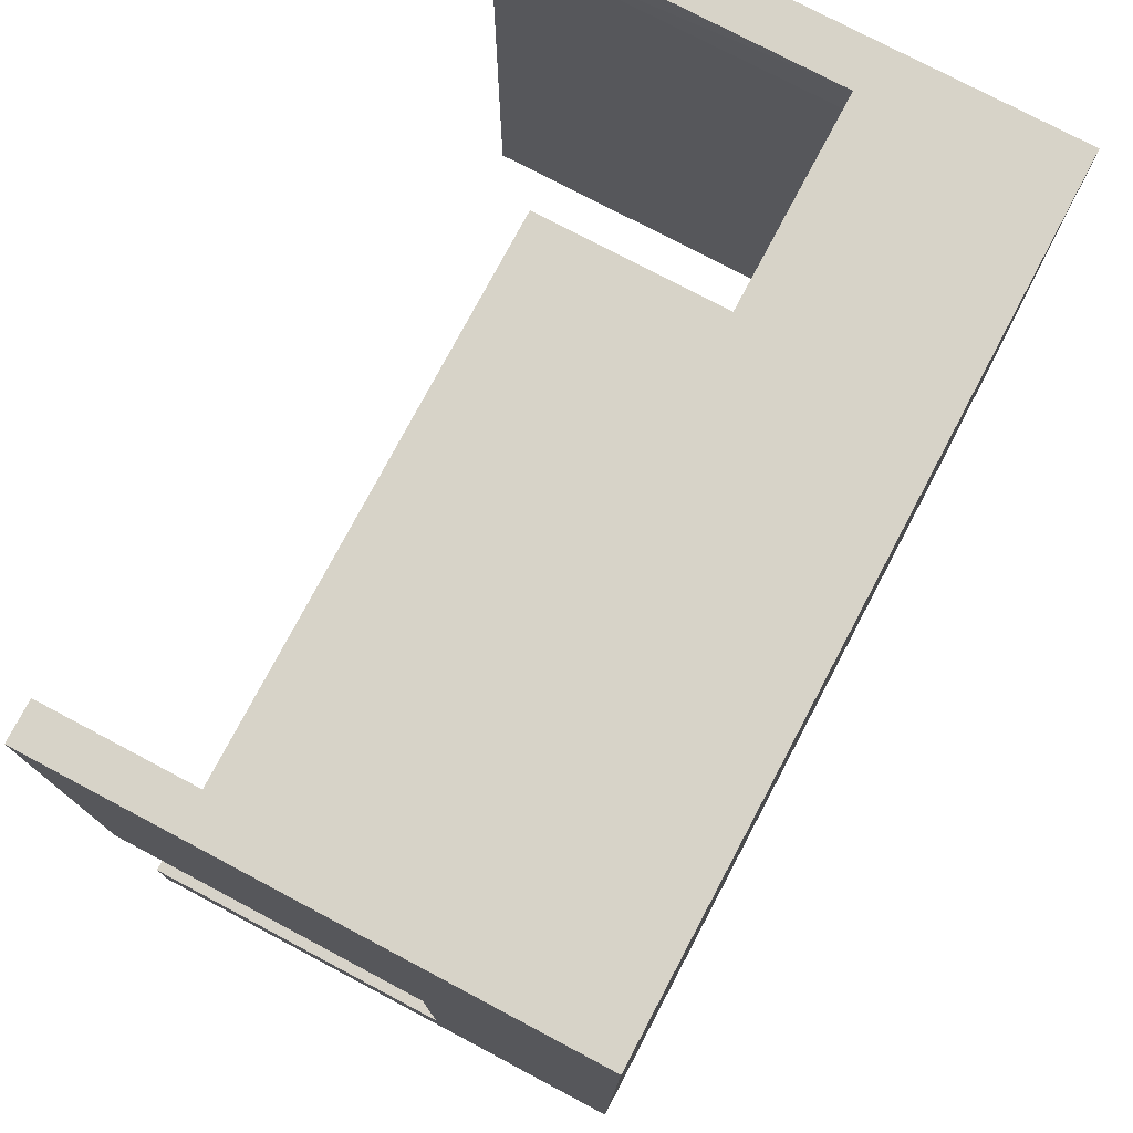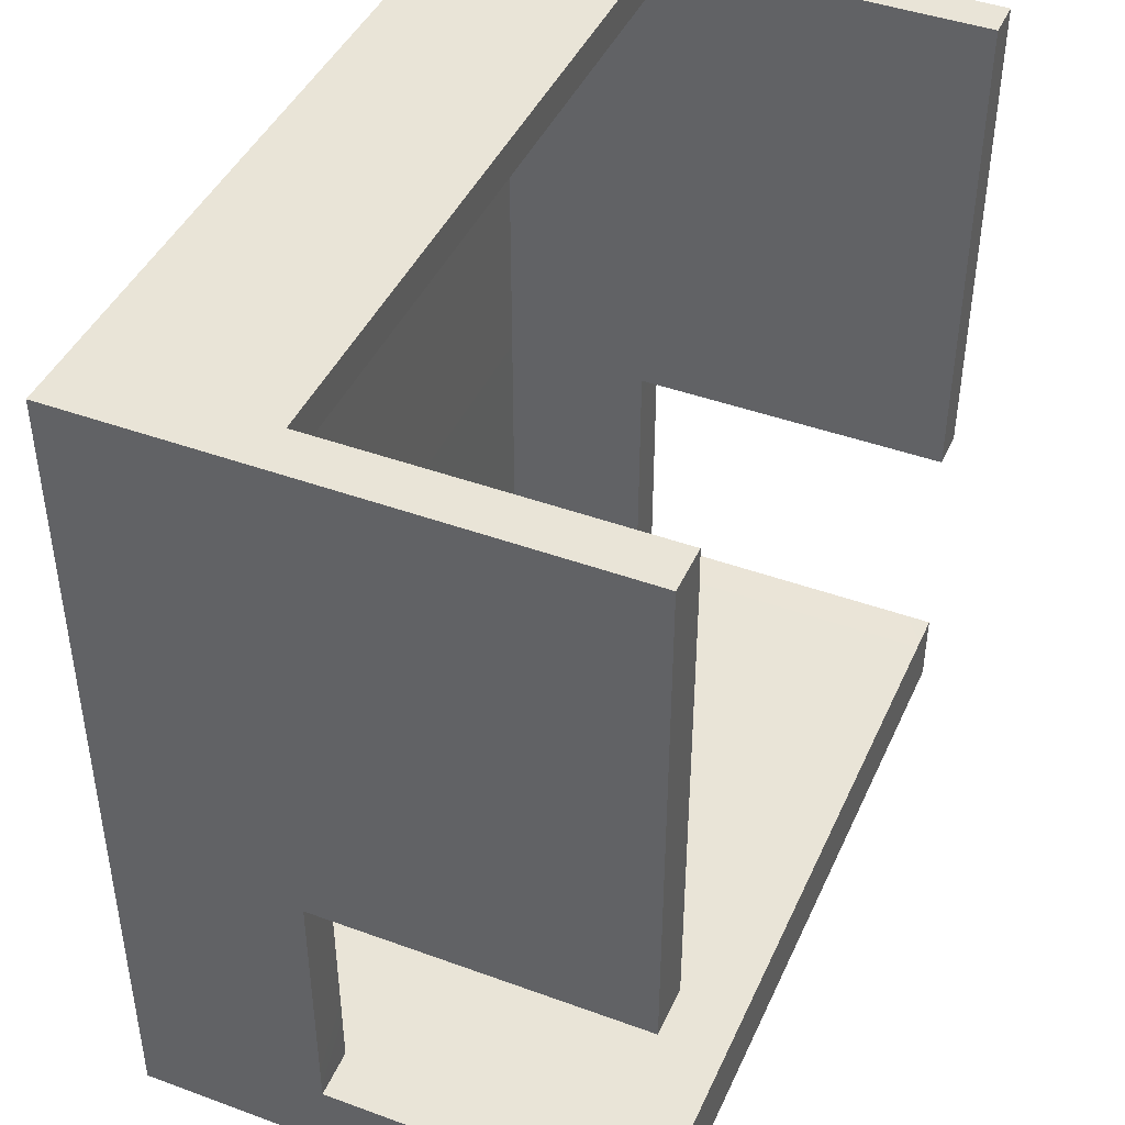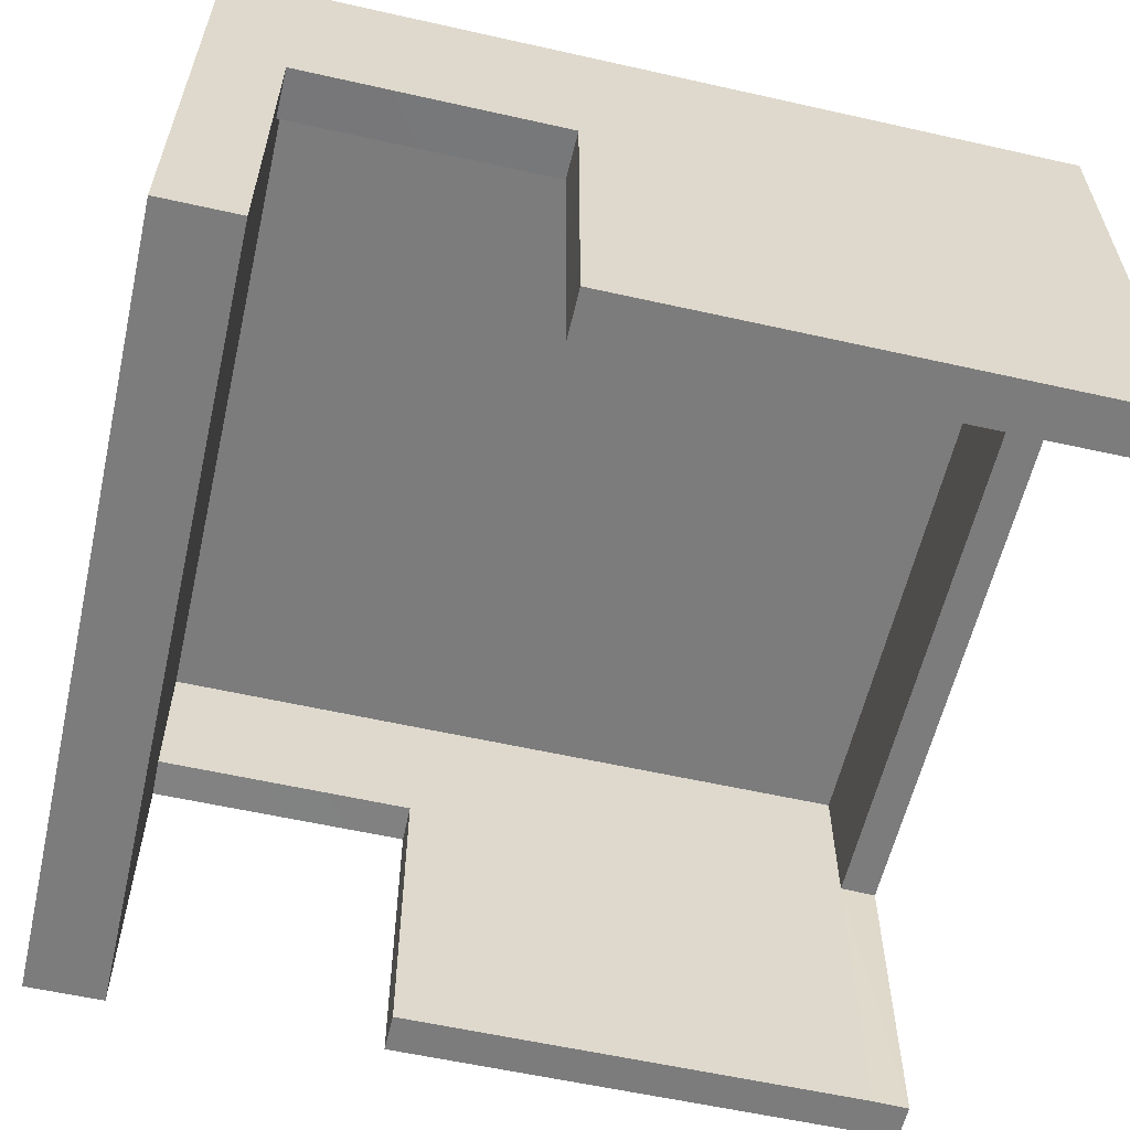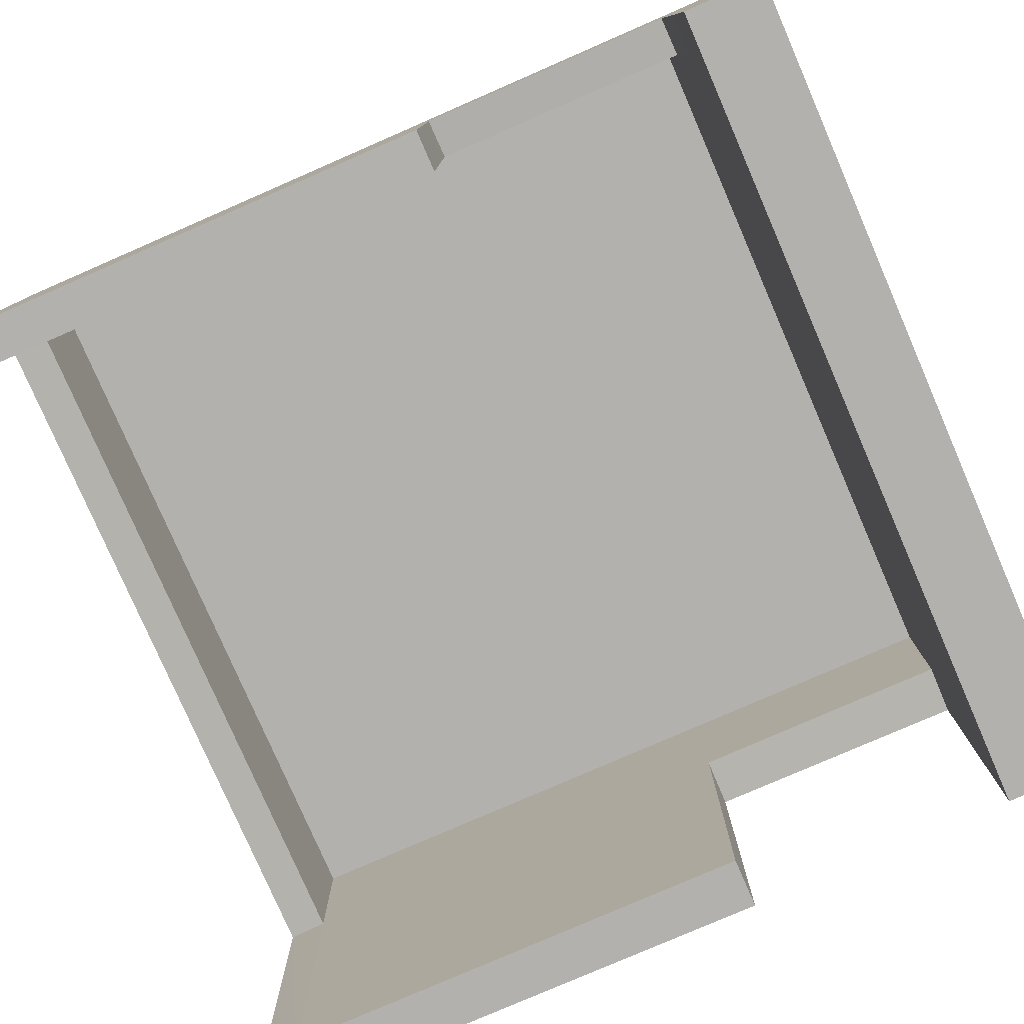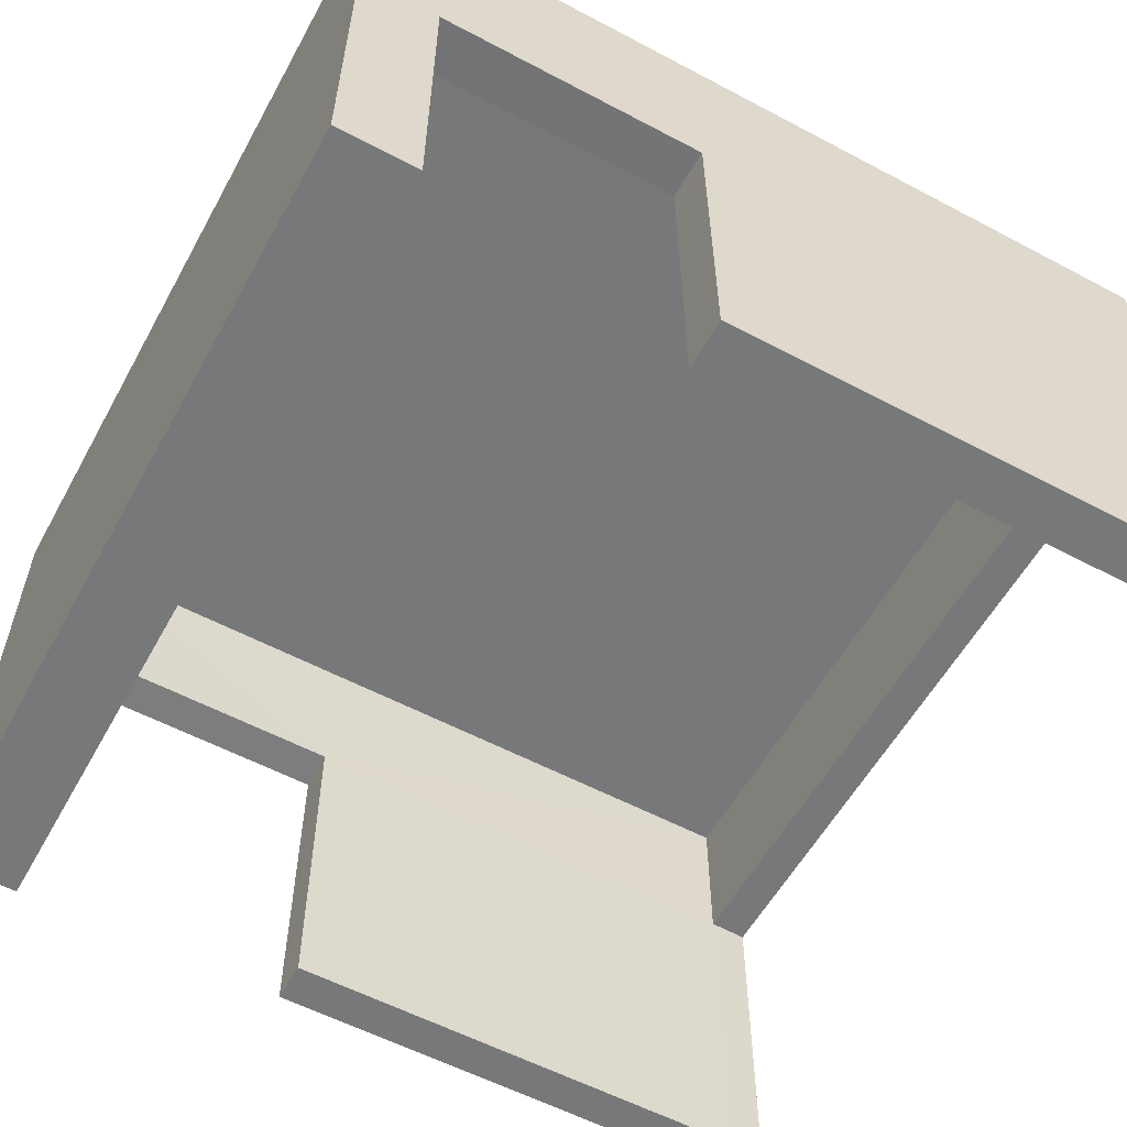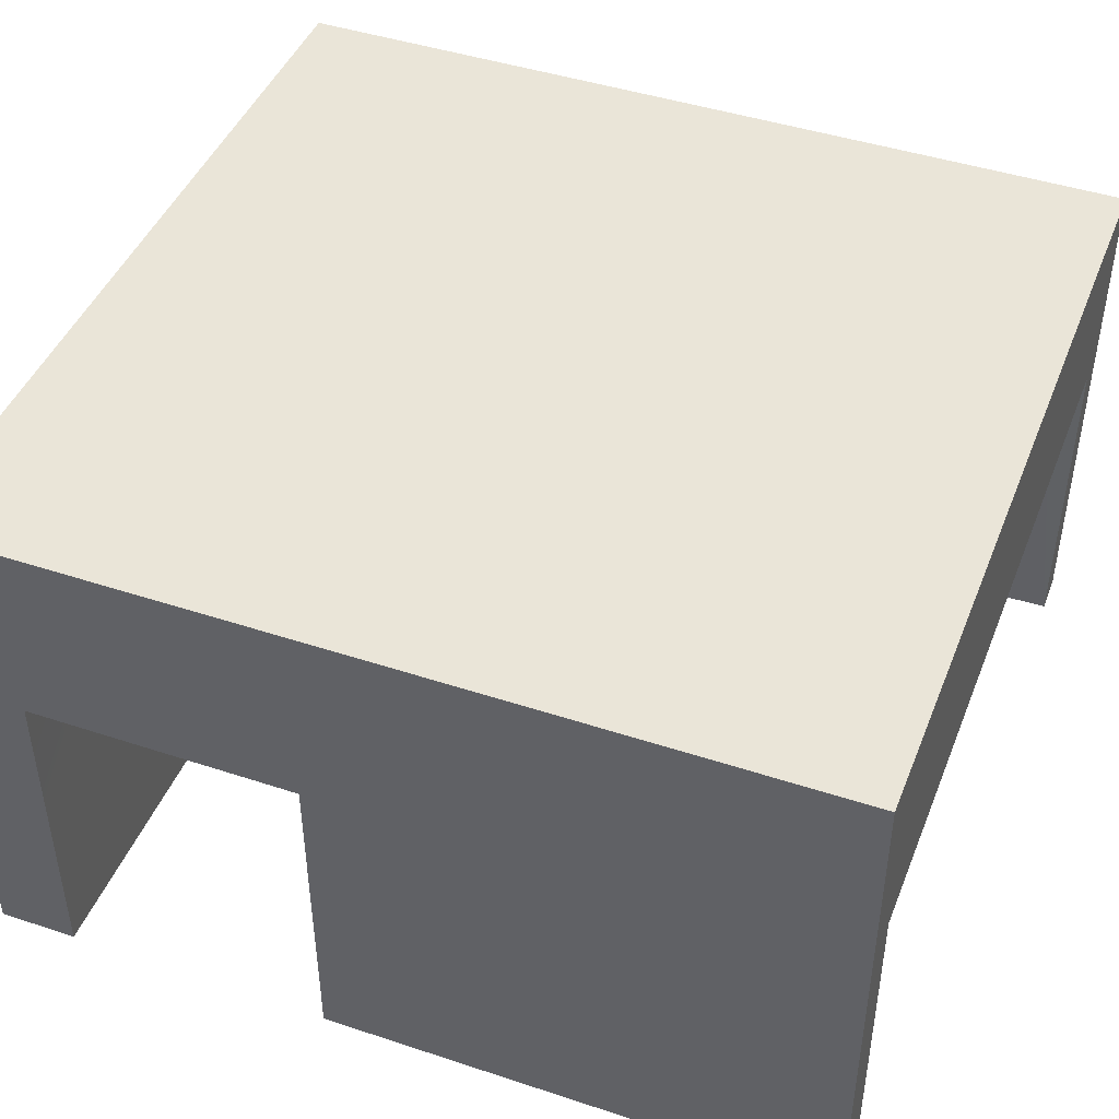
<metadata>
{"format":"obj","ext":"obj","renderer":"f3d","projection":"perspective","resolution":1024,"background":"white","views":[{"elev":76.6,"azim":117.9,"up":"+Z"},{"elev":43.5,"azim":-66.7,"up":"+Z"},{"elev":-58.8,"azim":-103.0,"up":"+Y"},{"elev":-79.2,"azim":113.5,"up":"+Y"},{"elev":-57.4,"azim":-118.8,"up":"+Y"},{"elev":44.7,"azim":-69.0,"up":"+Y"}]}
</metadata>
<code>
v  -0.8833 -0.2 -22.71
v  -0.778 -0.2 -22.71
v  -0.7819 -0.2 -22.63
v  -0.8833 -0.2 -22.63
v  0.7766 -0.2 -22.71
v  0.8636 -0.2 -22.71
v  0.8636 -0.2 -22.63
v  0.7788 -0.2 -22.63
v  -0.8833 -0.2 -24.29
v  -0.8833 -0.2 -24.46
v  -0.7741 -0.2 -24.46
v  -0.7741 -0.2 -24.29
v  0.7745 -0.2 -24.29
v  0.7745 -0.2 -24.46
v  0.8636 -0.2 -24.46
v  0.8636 -0.2 -24.29
v  -0.7741 0.918 -22.63
v  -0.7741 0.918 -22.71
v  -0.8833 0.918 -22.71
v  -0.8833 0.918 -22.63
v  0.7745 0.918 -22.63
v  0.7745 0.918 -22.71
v  0.8636 0.918 -22.63
v  0.8636 0.918 -22.71
v  -0.8833 0.918 -24.29
v  -0.7741 0.918 -24.29
v  -0.7741 0.918 -24.46
v  -0.8833 0.918 -24.46
v  0.7745 0.918 -24.29
v  0.7745 0.918 -24.46
v  0.8636 0.918 -24.29
v  0.8636 0.918 -24.46
v  -0.7819 0.5022 -22.63
v  -0.8833 0.5008 -22.63
v  0.8636 0.5008 -22.63
v  0.7788 0.5022 -22.63
v  -0.8833 0.8173 -22.63
v  -0.7819 0.8214 -22.63
v  0.7788 0.8214 -22.63
v  0.8636 0.8173 -22.63
v  0.8636 0.5008 -22.71
v  0.8636 0.5008 -24.46
v  0.8636 0.5008 -24.29
v  0.8636 0.8173 -22.71
v  0.8636 0.8173 -24.29
v  0.8636 0.8173 -24.46
v  0.7745 0.5008 -24.46
v  -0.7741 0.5008 -24.46
v  -0.8833 0.5008 -24.46
v  0.7745 0.8173 -24.46
v  -0.7741 0.8173 -24.46
v  -0.8833 0.8173 -24.46
v  -0.8833 0.5008 -24.29
v  -0.8833 0.8173 -24.29
v  -0.8833 0.8173 -23.72
v  -0.8833 0.918 -23.72
v  -0.7794 0.5029 -22.71
v  0.7755 0.5038 -24.29
v  -0.7761 0.5038 -24.29
v  -0.8833 -0.2 -23.72
v  -0.7761 -0.2 -23.72
v  0.7755 -0.2 -23.72
v  0.8636 -0.2 -23.72
v  -0.7741 0.918 -23.72
v  0.7745 0.918 -23.72
v  0.8636 0.918 -23.72
v  0.8636 0.5008 -23.72
v  0.8636 0.8173 -23.72
v  -0.8833 0.5008 -22.71
v  -0.8833 0.8173 -22.71
v  -0.7778 0.5034 -23.72
v  0.7774 0.5029 -22.71
v  -0.779 0.8229 -23.72
v  0.7772 0.8229 -23.72
v  0.7777 0.8224 -22.72
v  -0.7799 0.8224 -22.72
v  -0.8833 0.5008 -23.72
v  0.7765 0.5034 -23.72
v  0.7766 0.8234 -24.29
v  -0.778 0.8234 -24.29
g BowlingCover
f 1 2 3
f 3 4 1
f 5 6 7
f 7 8 5
f 9 10 11
f 11 12 9
f 13 14 15
f 15 16 13
f 17 18 19
f 19 20 17
f 21 22 18
f 18 17 21
f 23 24 22
f 22 21 23
f 25 26 27
f 27 28 25
f 26 29 30
f 30 27 26
f 29 31 32
f 32 30 29
f 3 33 34
f 34 4 3
f 7 35 36
f 36 8 7
f 37 38 17
f 17 20 37
f 38 39 21
f 21 17 38
f 39 40 23
f 23 21 39
f 6 41 35
f 35 7 6
f 15 42 43
f 43 16 15
f 44 24 23
f 23 40 44
f 45 46 32
f 32 31 45
f 14 47 42
f 42 15 14
f 11 48 47
f 47 14 11
f 10 49 48
f 48 11 10
f 46 50 30
f 30 32 46
f 50 51 27
f 27 30 50
f 51 52 28
f 28 27 51
f 9 53 49
f 49 10 9
f 52 54 25
f 25 28 52
f 55 56 25
f 25 54 55
f 13 12 11
f 11 14 13
f 2 57 33
f 33 3 2
f 13 58 59
f 59 12 13
f 60 61 2
f 2 1 60
f 62 63 6
f 6 5 62
f 64 56 19
f 19 18 64
f 65 64 18
f 18 22 65
f 66 65 22
f 22 24 66
f 63 67 41
f 41 6 63
f 68 66 24
f 24 44 68
f 4 34 69
f 69 1 4
f 37 20 19
f 19 70 37
f 61 71 57
f 57 2 61
f 8 36 72
f 72 5 8
f 73 74 75
f 75 76 73
f 33 38 37
f 37 34 33
f 40 39 36
f 36 35 40
f 44 40 35
f 35 41 44
f 46 45 43
f 43 42 46
f 50 46 42
f 42 47 50
f 51 50 47
f 47 48 51
f 52 51 48
f 48 49 52
f 54 52 49
f 49 53 54
f 70 55 77
f 77 69 70
f 75 74 78
f 78 72 75
f 79 80 59
f 59 58 79
f 45 68 67
f 67 43 45
f 37 70 69
f 69 34 37
f 80 73 71
f 71 59 80
f 39 38 33
f 33 36 39
f 76 75 72
f 72 57 76
f 72 36 33
f 33 57 72
f 1 69 77
f 77 60 1
f 70 19 56
f 56 55 70
f 5 72 78
f 78 62 5
f 26 25 56
f 56 64 26
f 29 26 64
f 64 65 29
f 31 29 65
f 65 66 31
f 45 31 66
f 66 68 45
f 80 79 74
f 74 73 80
f 54 53 77
f 77 55 54
f 79 58 78
f 78 74 79
f 44 41 67
f 67 68 44
f 76 57 71
f 71 73 76
f 13 16 43
f 43 58 13
f 58 43 67
f 67 78 58
f 78 67 63
f 63 62 78
f 61 60 77
f 77 71 61
f 71 77 53
f 53 59 71
f 59 53 9
f 9 12 59

</code>
